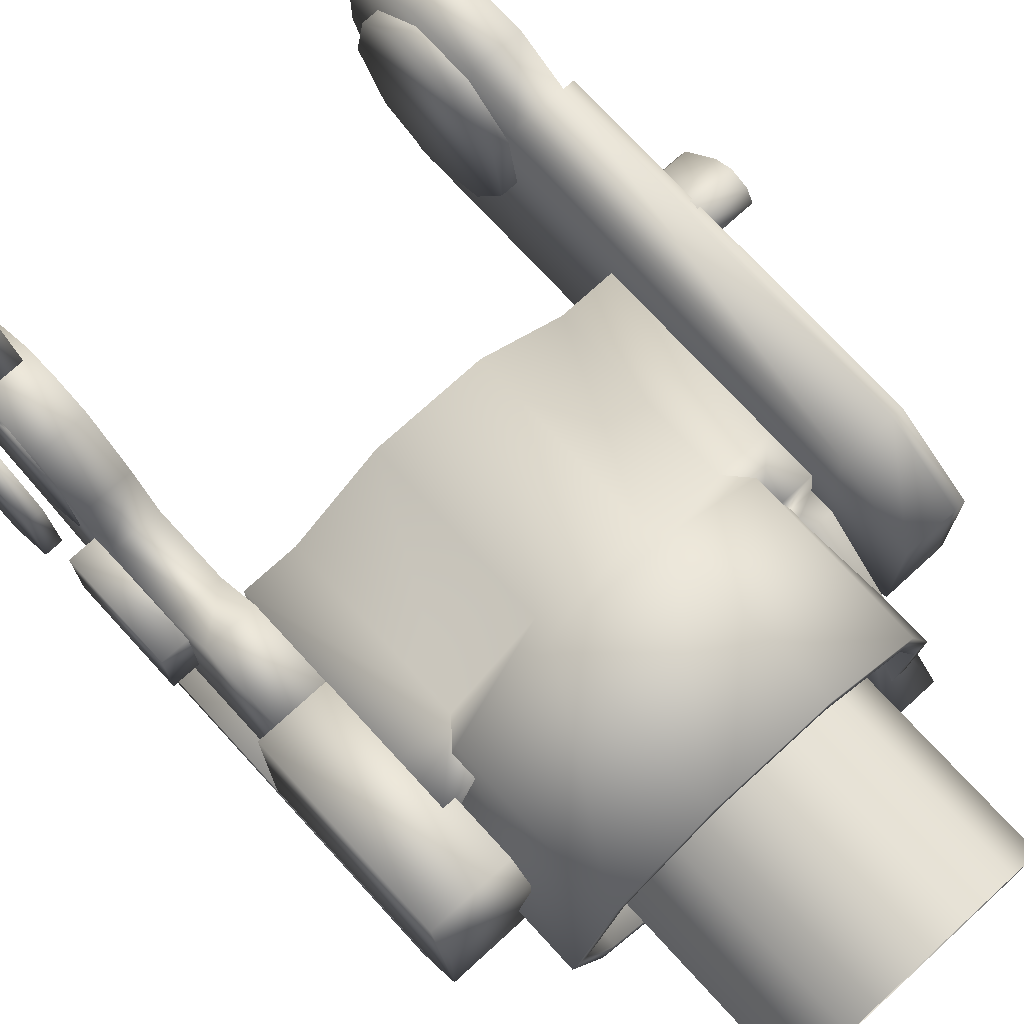
<metadata>
{"format":"obj","ext":"obj","renderer":"f3d","projection":"perspective","resolution":1024,"background":"white","views":[{"elev":73.6,"azim":-42.5,"up":"+Z"}]}
</metadata>
<code>
v  0.04942 -0.0002009 -0.02779
v  0.04942 0.01669 -0.02121
v  0.06176 0.01669 -0.02121
v  0.06176 -0.0002009 -0.02779
v  0.04942 0.02567 -0.004562
v  0.06176 0.02567 -0.004562
v  0.04942 0.02255 0.01437
v  0.06176 0.02255 0.01437
v  0.04942 0.008786 0.02673
v  0.06176 0.008786 0.02673
v  0.04942 -0.009187 0.02673
v  0.06176 -0.009187 0.02673
v  0.04942 -0.02296 0.01437
v  0.06176 -0.02296 0.01437
v  0.04942 -0.02608 -0.004562
v  0.06176 -0.02608 -0.004562
v  0.04942 -0.01709 -0.02121
v  0.06176 -0.01709 -0.02121
v  0.0542 0.01378 -0.01751
v  0.0542 0.02122 -0.003722
v  0.0542 0.01864 0.01195
v  0.0542 -0.02162 -0.003722
v  0.0542 0.007239 0.02218
v  0.0542 -0.007641 0.02218
v  0.0542 -0.01904 0.01195
v  0.0542 -0.01418 -0.01751
v  0.0542 -0.0002009 -0.02295
v  0.06176 0.01181 -0.01499
v  0.06176 -0.0002009 -0.01966
v  0.06176 0.0182 -0.003151
v  0.06176 0.01598 0.01031
v  0.06176 0.006188 0.01909
v  0.06176 -0.00659 0.01909
v  0.06176 -0.01638 0.01031
v  0.06176 -0.0186 -0.003152
v  0.06176 -0.01221 -0.01499
v  -0.0775 0.02348 -0.001917
v  -0.0775 0.01305 -0.01844
v  -0.0775 -0.006377 -0.02059
v  -0.0775 -0.02017 -0.006749
v  -0.0775 -0.01794 0.01267
v  -0.0775 -0.001376 0.02303
v  -0.0775 0.004232 0.02048
v  -0.0775 0.05243 0.04407
v  -0.0775 0.02906 0.05835
v  -0.0709 -0.006377 -0.02059
v  -0.0709 0.01305 -0.01844
v  -0.0709 0.02348 -0.001917
v  -0.0709 -0.02017 -0.006749
v  -0.0709 0.004232 0.02048
v  -0.0709 -0.001376 0.02303
v  -0.0709 -0.01794 0.01267
v  -0.0709 0.05243 0.04407
v  -0.0709 0.02906 0.05835
v  -0.08758 0.02348 -0.001917
v  -0.08758 0.01305 -0.01844
v  -0.08758 -0.006377 -0.02059
v  -0.08758 -0.02017 -0.006749
v  -0.08758 -0.01794 0.01267
v  -0.08758 -0.001376 0.02303
v  -0.08758 0.004232 0.02048
v  -0.08758 0.05243 0.04407
v  -0.08758 0.02906 0.05835
v  -0.0826 -0.006377 -0.02059
v  -0.0826 0.01305 -0.01844
v  -0.0826 0.02348 -0.001917
v  -0.0826 -0.02017 -0.006749
v  -0.0826 0.004232 0.02048
v  -0.0826 -0.001376 0.02303
v  -0.0826 -0.01794 0.01267
v  -0.0826 0.05243 0.04407
v  -0.0826 0.02906 0.05835
v  -0.06241 0.0004497 0.01582
v  -0.06241 0.01328 0.009639
v  -0.0712 0.01328 0.009639
v  -0.0712 0.0004498 0.01582
v  -0.06241 0.01644 -0.00424
v  -0.0712 0.01644 -0.00424
v  -0.06241 0.007568 -0.01537
v  -0.0712 0.007568 -0.01537
v  -0.06241 -0.006668 -0.01537
v  -0.0712 -0.006668 -0.01537
v  -0.06241 -0.01554 -0.00424
v  -0.0712 -0.01554 -0.00424
v  -0.06241 -0.01238 0.009639
v  -0.0712 -0.01238 0.009639
v  -0.08294 0.05243 0.04407
v  -0.08294 0.02348 -0.001917
v  -0.08294 0.004232 0.02048
v  -0.08294 0.02906 0.05835
v  -0.07115 0.05243 0.04407
v  -0.07115 0.02348 -0.001917
v  -0.07115 0.004232 0.02048
v  -0.07115 0.02906 0.05835
v  -0.07635 0.004232 0.02048
v  -0.07635 0.02348 -0.001917
v  -0.07635 0.05243 0.04407
v  -0.07635 0.02906 0.05835
v  -0.06456 0.004232 0.02048
v  -0.06456 0.02348 -0.001917
v  -0.06456 0.05243 0.04407
v  -0.06456 0.02906 0.05835
v  0.08416 -0.07175 0.01331
v  0.08416 -0.06582 0.02488
v  0.08416 -0.07094 0.02323
v  0.08416 -0.0734 0.01844
v  0.08416 -0.06102 0.02243
v  0.08416 -0.05012 0.006076
v  0.08416 -0.05177 0.0112
v  0.08416 -0.05771 -0.0003686
v  0.08416 -0.05258 0.001283
v  0.08416 -0.0625 0.002089
v  0.0719 -0.06102 0.02243
v  0.0719 -0.06582 0.02488
v  0.0719 -0.07094 0.02323
v  0.0719 -0.0734 0.01844
v  0.0719 -0.07175 0.01331
v  0.0719 -0.0625 0.002089
v  0.0719 -0.05771 -0.0003686
v  0.0719 -0.05258 0.001283
v  0.0719 -0.05012 0.006076
v  0.0719 -0.05177 0.0112
v  -0.06188 0.02587 -0.006258
v  -0.07713 0.02587 -0.006258
v  -0.07713 0.02588 0.006476
v  -0.06188 0.02588 0.006476
v  -0.07713 0.02062 -0.01678
v  -0.07713 0.02063 0.01699
v  -0.06188 0.02063 0.01699
v  -0.06188 0.02062 -0.01678
v  -0.07713 0.009512 -0.02491
v  -0.07713 0.009522 0.02512
v  -0.06188 0.009522 0.02512
v  -0.06188 0.009512 -0.02491
v  -0.07713 -8.023e-05 -0.02805
v  -0.07713 -7.09e-05 0.02685
v  -0.06188 -7.087e-05 0.02685
v  -0.06188 -8.023e-05 -0.02805
v  -0.07713 -0.0112 -0.03326
v  -0.07713 -0.01119 0.02442
v  -0.06188 -0.01119 0.02442
v  -0.06188 -0.0112 -0.03326
v  -0.07713 -0.02386 -0.03969
v  -0.07713 -0.02385 0.01092
v  -0.06188 -0.02385 0.01092
v  -0.06188 -0.02386 -0.03969
v  -0.07678 -0.03203 -0.04558
v  -0.07678 -0.03202 0.0007814
v  -0.06216 -0.03202 0.0007814
v  -0.06216 -0.03203 -0.04558
v  -0.07678 -0.05363 -0.04558
v  -0.07678 -0.05362 0.0007814
v  -0.06216 -0.05362 0.0007814
v  -0.06216 -0.05363 -0.04558
v  -0.07678 -0.06723 -0.04558
v  -0.07678 -0.06722 0.01436
v  -0.06216 -0.06722 0.01436
v  -0.06216 -0.06723 -0.04558
v  -0.07678 -0.09289 -0.04558
v  -0.07678 -0.09025 0.01436
v  -0.06216 -0.09025 0.01436
v  -0.06216 -0.09289 -0.04558
v  -0.08189 -0.09033 0.01243
v  -0.05829 -0.09033 0.01243
v  -0.05829 -0.09034 -0.04366
v  -0.08189 -0.09034 -0.04366
v  -0.05829 -0.147 -0.04366
v  -0.08189 -0.147 -0.04366
v  -0.05829 -0.147 0.01243
v  -0.08189 -0.147 0.01243
v  -0.05829 -0.1533 -0.03606
v  -0.08189 -0.1533 -0.03606
v  -0.05829 -0.1533 0.004833
v  -0.08189 -0.1533 0.004833
v  -0.08189 -0.1418 -0.04868
v  -0.07854 -0.137 -0.05339
v  -0.05227 -0.1466 -0.04376
v  -0.08189 -0.1466 -0.04376
v  -0.07187 -0.1329 -0.05757
v  -0.0661 -0.1329 -0.05757
v  -0.06098 -0.1345 -0.05591
v  -0.05586 -0.1383 -0.05216
v  -0.04676 -0.1383 -0.05216
v  -0.04676 -0.1151 -0.05216
v  -0.05227 -0.1152 -0.04376
v  -0.08189 -0.08835 -0.04376
v  -0.08189 -0.08858 -0.04868
v  -0.07854 -0.09217 -0.05339
v  -0.07187 -0.09652 -0.05757
v  -0.0661 -0.09652 -0.05757
v  -0.06098 -0.09816 -0.05591
v  -0.05586 -0.09341 -0.05216
v  -0.03496 -0.05685 -0.05212
v  -0.03496 -0.05868 -0.04434
v  -0.03496 -0.115 -0.04372
v  -0.03496 -0.115 -0.05212
v  -0.0531 -0.05884 -0.04438
v  -0.08189 -0.0368 -0.04376
v  -0.08189 -0.04205 -0.04868
v  -0.07854 -0.0485 -0.05339
v  -0.05586 -0.0573 -0.05216
v  -0.04676 -0.05701 -0.05216
v  0.03465 -0.1144 -0.0457
v  0.009606 -0.1144 -0.0639
v  0.009606 -0.06271 -0.0639
v  0.03465 -0.06271 -0.0457
v  -0.02135 -0.1144 -0.0639
v  -0.02135 -0.06271 -0.0639
v  -0.04639 -0.1144 -0.0457
v  -0.04639 -0.06271 -0.0457
v  -0.04639 -0.1144 0.01318
v  -0.02135 -0.1144 0.03137
v  -0.02135 -0.06271 0.03137
v  -0.04639 -0.06271 0.01318
v  0.009606 -0.1144 0.03137
v  0.009606 -0.06271 0.03137
v  0.03465 -0.1144 0.01318
v  0.03465 -0.06271 0.01318
v  0.04422 -0.1144 -0.01626
v  0.05013 -0.1212 -0.01626
v  0.03943 -0.1212 -0.04918
v  0.01143 -0.1212 -0.06952
v  -0.02318 -0.1212 -0.06952
v  -0.05118 -0.1212 -0.04918
v  -0.05596 -0.1144 -0.01626
v  -0.06187 -0.1212 -0.01626
v  -0.05118 -0.1212 0.01665
v  -0.02318 -0.1212 0.03699
v  0.01143 -0.1212 0.03699
v  0.03943 -0.1212 0.01665
v  0.05013 -0.1712 -0.01626
v  0.03943 -0.1712 -0.04918
v  0.01143 -0.1712 -0.06952
v  -0.02318 -0.1712 -0.06952
v  -0.05118 -0.1712 -0.04918
v  -0.06187 -0.1712 -0.01626
v  -0.05118 -0.1712 0.01665
v  -0.02318 -0.1712 0.03699
v  0.01143 -0.1712 0.03699
v  0.03943 -0.1712 0.01665
v  0.02847 -0.06271 -0.04121
v  0.03657 -0.06271 -0.01626
v  0.04422 -0.06271 -0.01626
v  0.007244 -0.06271 -0.05663
v  -0.01899 -0.06271 -0.05663
v  -0.04021 -0.06271 -0.04121
v  -0.04832 -0.06271 -0.01626
v  -0.05596 -0.06271 -0.01626
v  -0.04021 -0.06271 0.008685
v  -0.01899 -0.06271 0.0241
v  0.007244 -0.06271 0.0241
v  0.02847 -0.06271 0.008685
v  0.02847 -0.1156 -0.04121
v  0.03657 -0.1156 -0.01626
v  0.007244 -0.1156 -0.05663
v  -0.01899 -0.1156 -0.05663
v  -0.04021 -0.1156 -0.04121
v  -0.04832 -0.1156 -0.01626
v  -0.04021 -0.1156 0.008685
v  -0.01899 -0.1156 0.0241
v  0.007244 -0.1156 0.0241
v  0.02847 -0.1156 0.008685
v  0.04561 -0.1712 -0.01626
v  0.03578 -0.1712 -0.04653
v  0.01004 -0.1712 -0.06523
v  -0.02178 -0.1712 -0.06523
v  -0.04752 -0.1712 -0.04653
v  -0.05736 -0.1712 -0.01626
v  -0.04752 -0.1712 0.014
v  -0.02178 -0.1712 0.0327
v  0.01004 -0.1712 0.0327
v  0.03578 -0.1712 0.014
v  0.04561 -0.1484 -0.01626
v  0.03578 -0.1484 -0.04653
v  0.01004 -0.1484 -0.06523
v  -0.02178 -0.1484 -0.06523
v  -0.04752 -0.1484 -0.04653
v  -0.05736 -0.1484 -0.01626
v  -0.04752 -0.1484 0.014
v  -0.02178 -0.1484 0.0327
v  0.01004 -0.1484 0.0327
v  0.03578 -0.1484 0.014
v  0.0501 -0.1775 -0.03668
v  0.05011 -0.157 -0.01626
v  0.04422 -0.157 -0.01626
v  0.03465 -0.1775 -0.03668
v  0.0501 -0.06271 -0.0457
v  0.0501 -0.1144 -0.0457
v  0.05011 -0.06271 -0.01626
v  -0.06185 -0.1144 -0.0457
v  -0.06185 -0.06271 -0.0457
v  -0.06185 -0.1288 -0.01626
v  -0.06185 -0.1288 -0.0457
v  -0.04639 -0.1288 -0.0457
v  -0.05596 -0.1288 -0.01626
v  -0.06185 -0.06271 -0.01626
v  -0.06185 -0.1288 0.01318
v  -0.04639 -0.1288 0.01318
v  -0.06185 -0.06271 0.01318
v  -0.06185 -0.1144 0.01318
v  0.0501 -0.1144 0.01318
v  0.0501 -0.06271 0.01318
v  0.0501 -0.1366 0.004151
v  0.03465 -0.1366 0.004151
v  0.05011 -0.1144 -0.01626
v  -0.06185 -0.1144 -0.01626
v  0.03465 -0.1288 -0.0457
v  0.04422 -0.1288 -0.01626
v  0.0501 -0.1288 -0.0457
v  0.05011 -0.1288 -0.01626
v  0.0501 -0.1288 0.01318
v  0.03465 -0.1288 0.01318
v  0.03465 -0.1299 -0.03659
v  0.04422 -0.1299 -0.01626
v  0.0501 -0.1299 -0.03659
v  0.05011 -0.1299 -0.01626
v  0.0501 -0.1299 0.00406
v  0.03465 -0.1299 0.00406
v  0.01897 -0.2232 0.01366
v  0.03211 -0.2232 -0.009163
v  0.03211 -0.1483 -0.009163
v  0.01897 -0.1483 0.01366
v  -0.005769 -0.2232 0.02269
v  -0.005769 -0.1483 0.02269
v  -0.03052 -0.2232 0.01371
v  -0.03052 -0.1483 0.01371
v  -0.04371 -0.2232 -0.009086
v  -0.04371 -0.1483 -0.009086
v  -0.03917 -0.2232 -0.03502
v  -0.03917 -0.1483 -0.03502
v  -0.01901 -0.2232 -0.05197
v  -0.01901 -0.1483 -0.05197
v  0.007321 -0.2232 -0.052
v  0.007321 -0.1483 -0.052
v  0.02751 -0.2232 -0.03509
v  0.02751 -0.1483 -0.03509
v  -0.08465 -0.05839 -0.0277
v  -0.08465 -0.05838 -0.003523
v  -0.08465 -0.02574 -0.003523
v  -0.08465 -0.02574 -0.0277
v  -0.07594 -0.02574 -0.003523
v  -0.07594 -0.02574 -0.0277
v  -0.07594 -0.05839 -0.0277
v  -0.07594 -0.05838 -0.003523
v  0.0696 0.03321 -0.006258
v  0.05435 0.03321 -0.006258
v  0.05435 0.03322 0.006476
v  0.0696 0.03322 0.006476
v  0.05435 0.02708 -0.02134
v  0.05435 0.02709 0.02156
v  0.0696 0.02709 0.02156
v  0.0696 0.02708 -0.02134
v  0.05435 0.009931 -0.04563
v  0.05435 0.009941 0.03275
v  0.0696 0.009941 0.03275
v  0.0696 0.009931 -0.04563
v  0.05435 -0.01062 -0.04563
v  0.05435 -0.01061 0.03275
v  0.0696 -0.01061 0.03275
v  0.0696 -0.01062 -0.04563
v  0.05435 -0.02512 -0.04563
v  0.05435 -0.02511 0.02437
v  0.0696 -0.02511 0.02437
v  0.0696 -0.02512 -0.04563
v  0.05435 -0.1328 -0.04563
v  0.05435 -0.1328 0.02437
v  0.0696 -0.1328 0.02437
v  0.07277 -0.1328 0.02437
v  0.07277 -0.1328 -0.04563
v  0.07277 -0.02512 -0.04563
v  0.07277 -0.02511 0.02437
v  0.0696 -0.1328 -0.04563
v  0.05435 -0.1558 -0.02946
v  0.05435 -0.1558 0.008194
v  0.0696 -0.1558 0.008194
v  0.07277 -0.1558 0.008194
v  0.07277 -0.1558 -0.02946
v  0.0696 -0.1558 -0.02946
g r_scap_r_scapMesh
f 1 2 3
f 3 4 1
f 2 5 6
f 6 3 2
f 5 7 8
f 8 6 5
f 7 9 10
f 10 8 7
f 9 11 12
f 12 10 9
f 11 13 14
f 14 12 11
f 13 15 16
f 16 14 13
f 15 17 18
f 18 16 15
f 17 1 4
f 4 18 17
f 15 13 11
f 11 2 15
f 11 9 7
f 7 2 11
f 7 5 2
f 15 2 1
f 1 17 15
f 19 20 21
f 21 22 19
f 21 23 24
f 24 22 21
f 24 25 22
f 19 22 26
f 26 27 19
f 4 3 28
f 28 29 4
f 3 6 30
f 30 28 3
f 6 8 31
f 31 30 6
f 8 10 32
f 32 31 8
f 10 12 33
f 33 32 10
f 12 14 34
f 34 33 12
f 14 16 35
f 35 34 14
f 16 18 36
f 36 35 16
f 18 4 29
f 29 36 18
f 29 28 19
f 19 27 29
f 28 30 20
f 20 19 28
f 30 31 21
f 21 20 30
f 31 32 23
f 23 21 31
f 32 33 24
f 24 23 32
f 33 34 25
f 25 24 33
f 34 35 22
f 22 25 34
f 35 36 26
f 26 22 35
f 36 29 27
f 27 26 36
f 37 38 39
f 39 40 37
f 40 41 42
f 42 37 40
f 37 42 43
f 44 37 43
f 43 45 44
f 46 47 48
f 48 49 46
f 48 50 51
f 51 49 48
f 51 52 49
f 50 48 53
f 53 54 50
f 51 50 43
f 43 42 51
f 48 47 38
f 38 37 48
f 47 46 39
f 39 38 47
f 46 49 40
f 40 39 46
f 52 51 42
f 42 41 52
f 49 52 41
f 41 40 49
f 50 54 45
f 45 43 50
f 54 53 44
f 44 45 54
f 53 48 37
f 37 44 53
f 55 56 57
f 57 58 55
f 58 59 60
f 60 55 58
f 55 60 61
f 62 55 61
f 61 63 62
f 64 65 66
f 66 67 64
f 66 68 69
f 69 67 66
f 69 70 67
f 68 66 71
f 71 72 68
f 69 68 61
f 61 60 69
f 66 65 56
f 56 55 66
f 65 64 57
f 57 56 65
f 64 67 58
f 58 57 64
f 70 69 60
f 60 59 70
f 67 70 59
f 59 58 67
f 68 72 63
f 63 61 68
f 72 71 62
f 62 63 72
f 71 66 55
f 55 62 71
f 73 74 75
f 75 76 73
f 74 77 78
f 78 75 74
f 77 79 80
f 80 78 77
f 79 81 82
f 82 80 79
f 81 83 84
f 84 82 81
f 83 85 86
f 86 84 83
f 85 73 76
f 76 86 85
f 83 81 79
f 79 73 83
f 79 77 74
f 74 73 79
f 85 83 73
f 75 78 80
f 80 86 75
f 80 82 84
f 84 86 80
f 76 75 86
f 87 88 89
f 89 90 87
f 91 92 93
f 93 94 91
f 95 96 97
f 97 98 95
f 99 100 101
f 101 102 99
f 95 98 90
f 90 89 95
f 98 97 87
f 87 90 98
f 97 96 88
f 88 87 97
f 96 95 89
f 89 88 96
f 99 102 94
f 94 93 99
f 102 101 91
f 91 94 102
f 101 100 92
f 92 91 101
f 100 99 93
f 93 92 100
f 103 104 105
f 105 106 103
f 107 104 103
f 108 109 110
f 110 111 108
f 109 112 112
f 112 110 109
f 103 112 109
f 109 107 103
f 113 114 104
f 104 107 113
f 114 115 105
f 105 104 114
f 115 116 106
f 106 105 115
f 116 117 103
f 103 106 116
f 118 119 110
f 110 112 118
f 119 120 111
f 111 110 119
f 120 121 108
f 108 111 120
f 121 122 109
f 109 108 121
f 118 118 112
f 112 112 118
f 122 113 107
f 107 109 122
f 117 118 112
f 112 103 117
f 123 124 125
f 125 126 123
f 127 128 125
f 125 124 127
f 128 129 126
f 126 125 128
f 129 130 123
f 123 126 129
f 130 127 124
f 124 123 130
f 131 132 128
f 128 127 131
f 132 133 129
f 129 128 132
f 133 134 130
f 130 129 133
f 134 131 127
f 127 130 134
f 135 136 132
f 132 131 135
f 136 137 133
f 133 132 136
f 137 138 134
f 134 133 137
f 138 135 131
f 131 134 138
f 139 140 136
f 136 135 139
f 140 141 137
f 137 136 140
f 141 142 138
f 138 137 141
f 142 139 135
f 135 138 142
f 143 144 140
f 140 139 143
f 144 145 141
f 141 140 144
f 145 146 142
f 142 141 145
f 146 143 139
f 139 142 146
f 147 148 144
f 144 143 147
f 148 149 145
f 145 144 148
f 149 150 146
f 146 145 149
f 150 147 143
f 143 146 150
f 151 152 148
f 148 147 151
f 152 153 149
f 149 148 152
f 153 154 150
f 150 149 153
f 154 151 147
f 147 150 154
f 155 156 152
f 152 151 155
f 156 157 153
f 153 152 156
f 157 158 154
f 154 153 157
f 158 155 151
f 151 154 158
f 159 160 156
f 156 155 159
f 160 161 157
f 157 156 160
f 161 162 158
f 158 157 161
f 162 159 155
f 155 158 162
f 160 159 162
f 162 161 160
f 163 164 165
f 165 166 163
f 167 168 166
f 166 165 167
f 169 167 165
f 165 164 169
f 170 169 164
f 164 163 170
f 168 170 163
f 163 166 168
f 171 172 168
f 168 167 171
f 173 171 167
f 167 169 173
f 174 173 169
f 169 170 174
f 172 174 170
f 170 168 172
f 172 171 173
f 173 174 172
f 175 176 177
f 177 178 175
f 179 180 177
f 177 176 179
f 181 182 177
f 177 180 181
f 183 177 182
f 184 185 177
f 177 183 184
f 185 186 178
f 178 177 185
f 186 187 175
f 175 178 186
f 187 188 176
f 176 175 187
f 189 190 180
f 180 179 189
f 190 191 181
f 181 180 190
f 192 184 183
f 183 182 192
f 188 189 179
f 179 176 188
f 191 192 182
f 182 181 191
f 193 194 195
f 195 196 193
f 197 198 186
f 186 185 197
f 198 199 187
f 187 186 198
f 199 200 188
f 188 187 199
f 201 202 184
f 184 192 201
f 201 192 188
f 188 200 201
f 190 188 192
f 192 191 190
f 189 188 190
f 196 195 185
f 185 184 196
f 193 196 184
f 184 202 193
f 194 193 202
f 202 197 194
f 195 194 197
f 197 185 195
f 199 197 201
f 201 200 199
f 199 198 197
f 202 201 197
f 203 204 205
f 205 206 203
f 204 207 208
f 208 205 204
f 207 209 210
f 210 208 207
f 211 212 213
f 213 214 211
f 212 215 216
f 216 213 212
f 215 217 218
f 218 216 215
f 203 219 220
f 220 221 203
f 204 203 221
f 221 222 204
f 207 204 222
f 222 223 207
f 209 207 223
f 223 224 209
f 225 209 224
f 224 226 225
f 211 225 226
f 226 227 211
f 212 211 227
f 227 228 212
f 215 212 228
f 228 229 215
f 217 215 229
f 229 230 217
f 219 217 230
f 230 220 219
f 221 220 231
f 231 232 221
f 222 221 232
f 232 233 222
f 223 222 233
f 233 234 223
f 224 223 234
f 234 235 224
f 226 224 235
f 235 236 226
f 227 226 236
f 236 237 227
f 228 227 237
f 237 238 228
f 229 228 238
f 238 239 229
f 230 229 239
f 239 240 230
f 220 230 240
f 240 231 220
f 241 242 243
f 243 206 241
f 244 241 206
f 206 205 244
f 245 244 205
f 205 208 245
f 246 245 208
f 208 210 246
f 247 246 210
f 210 248 247
f 249 247 248
f 248 214 249
f 250 249 214
f 214 213 250
f 251 250 213
f 213 216 251
f 252 251 216
f 216 218 252
f 242 252 218
f 218 243 242
f 253 254 242
f 242 241 253
f 255 253 241
f 241 244 255
f 256 255 244
f 244 245 256
f 257 256 245
f 245 246 257
f 258 257 246
f 246 247 258
f 259 258 247
f 247 249 259
f 260 259 249
f 249 250 260
f 261 260 250
f 250 251 261
f 262 261 251
f 251 252 262
f 254 262 252
f 252 242 254
f 257 254 255
f 255 256 257
f 259 254 257
f 257 258 259
f 261 254 259
f 259 260 261
f 261 262 254
f 253 255 254
f 263 264 232
f 232 231 263
f 264 265 233
f 233 232 264
f 265 266 234
f 234 233 265
f 266 267 235
f 235 234 266
f 267 268 236
f 236 235 267
f 268 269 237
f 237 236 268
f 269 270 238
f 238 237 269
f 270 271 239
f 239 238 270
f 271 272 240
f 240 239 271
f 272 263 231
f 231 240 272
f 273 274 264
f 264 263 273
f 274 275 265
f 265 264 274
f 275 276 266
f 266 265 275
f 276 277 267
f 267 266 276
f 277 278 268
f 268 267 277
f 278 279 269
f 269 268 278
f 279 280 270
f 270 269 279
f 280 281 271
f 271 270 280
f 281 282 272
f 272 271 281
f 282 273 263
f 263 272 282
f 283 284 285
f 285 286 283
f 287 288 203
f 203 206 287
f 289 287 206
f 206 243 289
f 290 291 210
f 210 209 290
f 292 293 294
f 294 295 292
f 291 296 248
f 248 210 291
f 297 292 295
f 295 298 297
f 299 300 211
f 211 214 299
f 296 299 214
f 214 248 296
f 301 302 218
f 218 217 301
f 284 303 304
f 304 285 284
f 302 289 243
f 243 218 302
f 302 305 287
f 287 289 302
f 302 301 305
f 288 287 305
f 299 290 306
f 306 300 299
f 296 291 290
f 290 299 296
f 307 308 219
f 219 203 307
f 309 307 203
f 203 288 309
f 310 309 288
f 288 305 310
f 311 310 305
f 305 301 311
f 312 311 301
f 301 217 312
f 308 312 217
f 217 219 308
f 295 294 209
f 209 225 295
f 298 295 225
f 225 211 298
f 297 298 211
f 211 300 297
f 292 297 300
f 300 306 292
f 293 292 306
f 306 290 293
f 294 293 290
f 290 209 294
f 313 314 308
f 308 307 313
f 315 313 307
f 307 309 315
f 316 315 309
f 309 310 316
f 317 316 310
f 310 311 317
f 318 317 311
f 311 312 318
f 314 318 312
f 312 308 314
f 286 285 314
f 314 313 286
f 283 286 313
f 313 315 283
f 284 283 315
f 315 316 284
f 303 284 316
f 316 317 303
f 304 303 317
f 317 318 304
f 285 304 318
f 318 314 285
f 319 320 321
f 321 322 319
f 323 319 322
f 322 324 323
f 325 323 324
f 324 326 325
f 327 325 326
f 326 328 327
f 329 327 328
f 328 330 329
f 331 329 330
f 330 332 331
f 333 331 332
f 332 334 333
f 335 333 334
f 334 336 335
f 320 335 336
f 336 321 320
f 337 338 339
f 339 340 337
f 341 342 340
f 340 339 341
f 342 343 337
f 337 340 342
f 343 344 338
f 338 337 343
f 344 341 339
f 339 338 344
f 345 346 347
f 347 348 345
f 349 350 347
f 347 346 349
f 350 351 348
f 348 347 350
f 351 352 345
f 345 348 351
f 352 349 346
f 346 345 352
f 353 354 350
f 350 349 353
f 354 355 351
f 351 350 354
f 355 356 352
f 352 351 355
f 356 353 349
f 349 352 356
f 357 358 354
f 354 353 357
f 358 359 355
f 355 354 358
f 359 360 356
f 356 355 359
f 360 357 353
f 353 356 360
f 361 362 358
f 358 357 361
f 362 363 359
f 359 358 362
f 363 364 360
f 360 359 363
f 364 361 357
f 357 360 364
f 365 366 362
f 362 361 365
f 366 367 363
f 363 362 366
f 368 369 370
f 370 371 368
f 372 365 361
f 361 364 372
f 373 374 366
f 366 365 373
f 374 375 367
f 367 366 374
f 376 377 369
f 369 368 376
f 378 373 365
f 365 372 378
f 374 373 378
f 378 375 374
f 371 370 364
f 364 363 371
f 368 371 363
f 363 367 368
f 376 368 367
f 367 375 376
f 377 376 375
f 375 378 377
f 369 377 378
f 378 372 369
f 370 369 372
f 372 364 370

</code>
